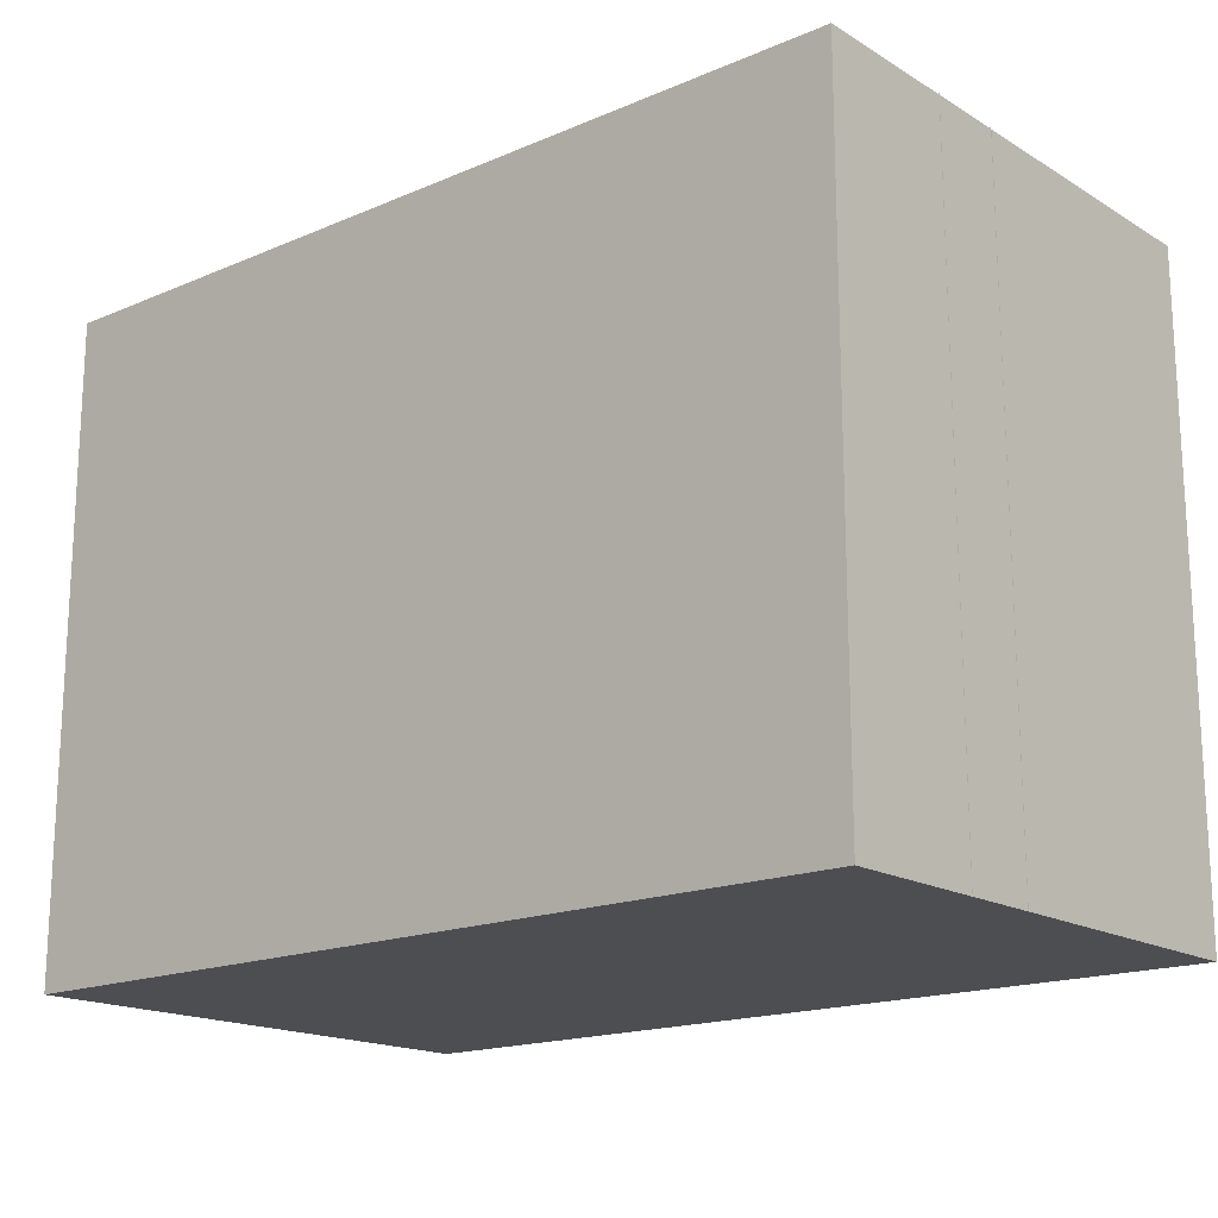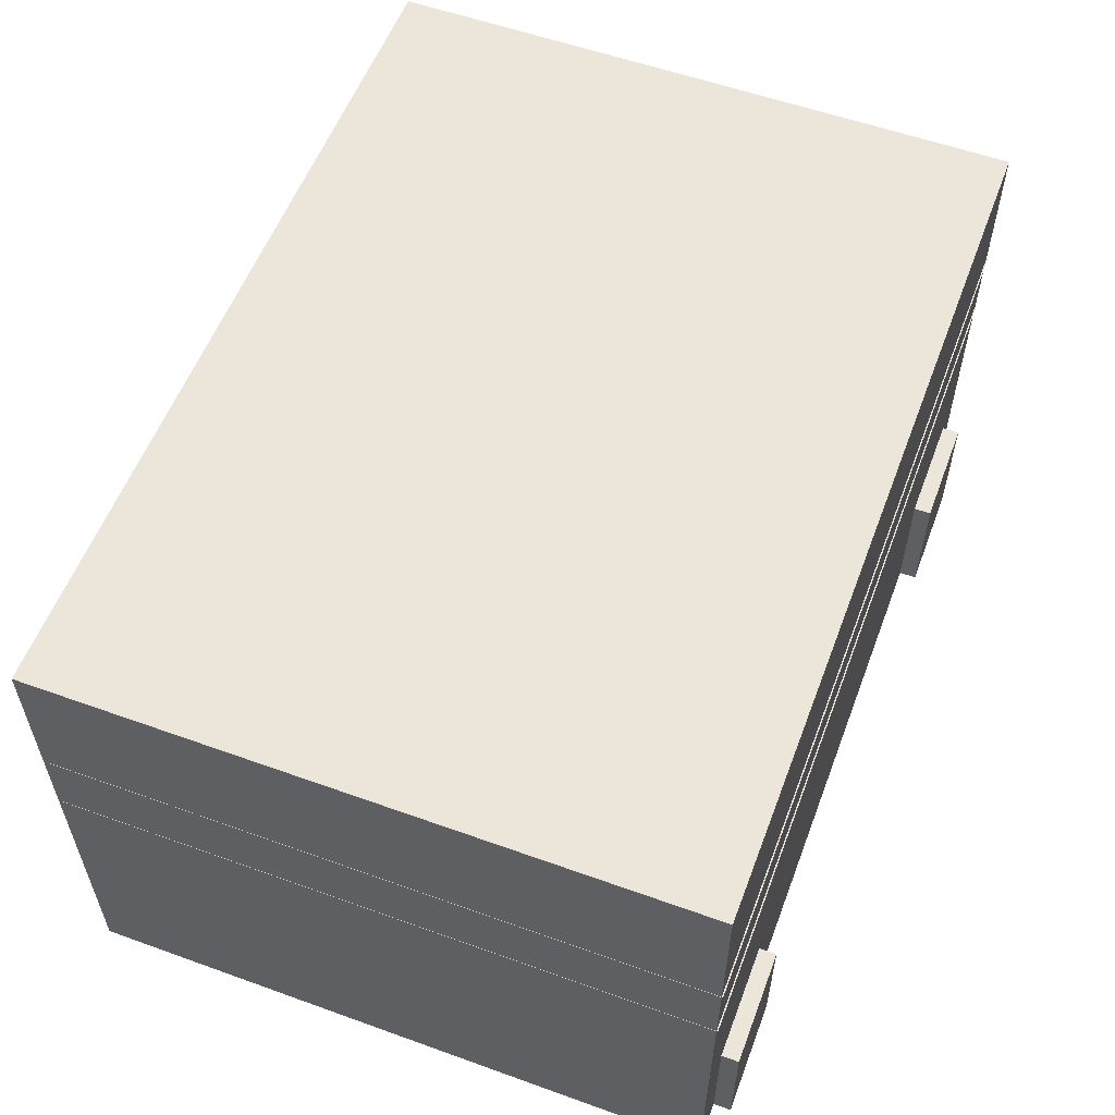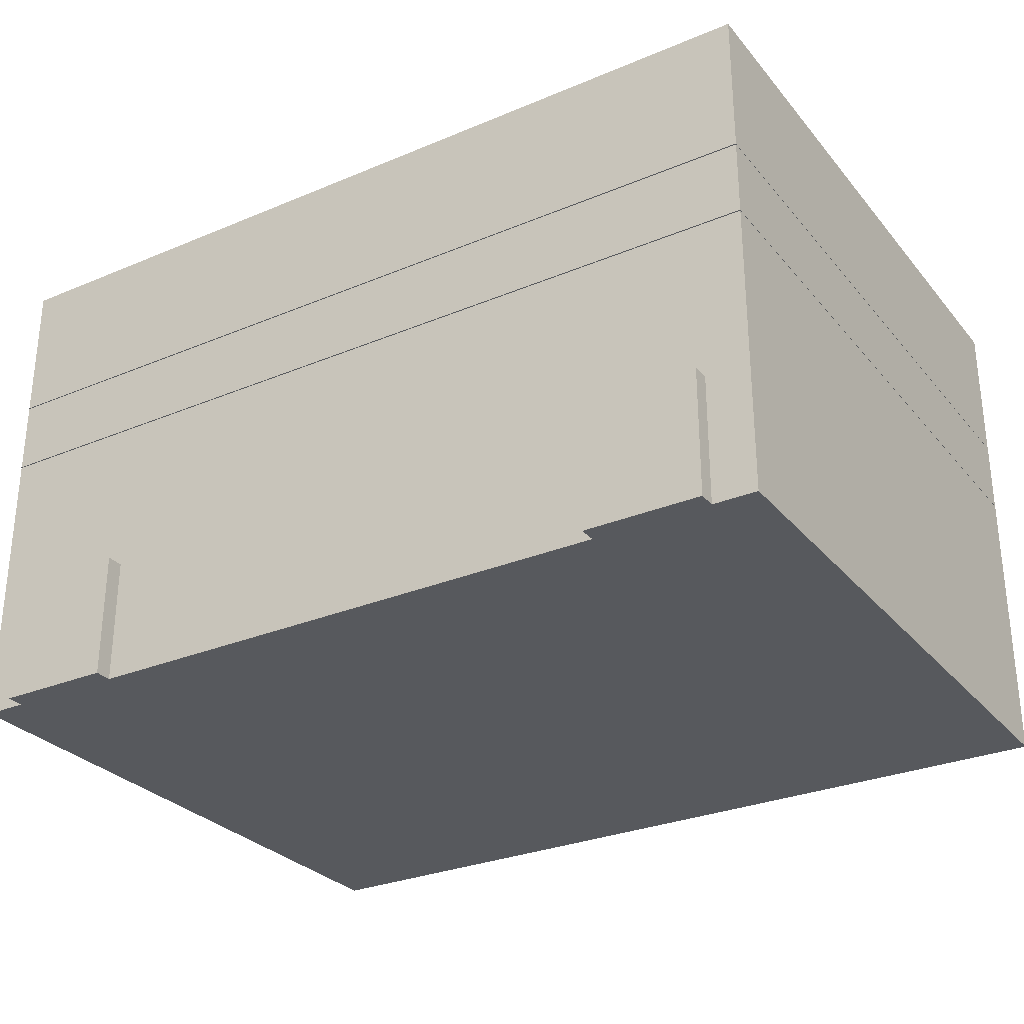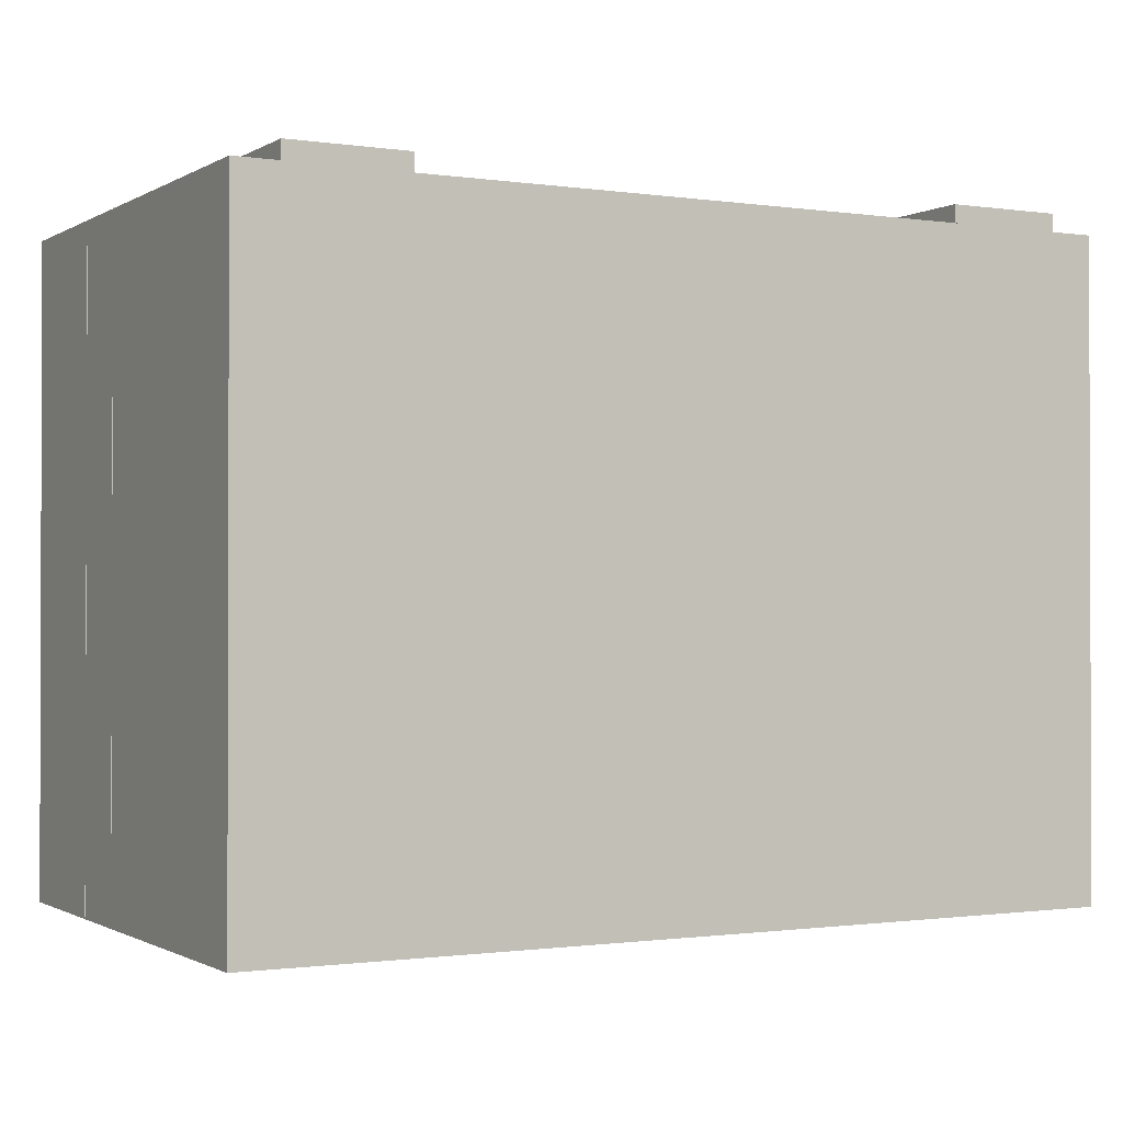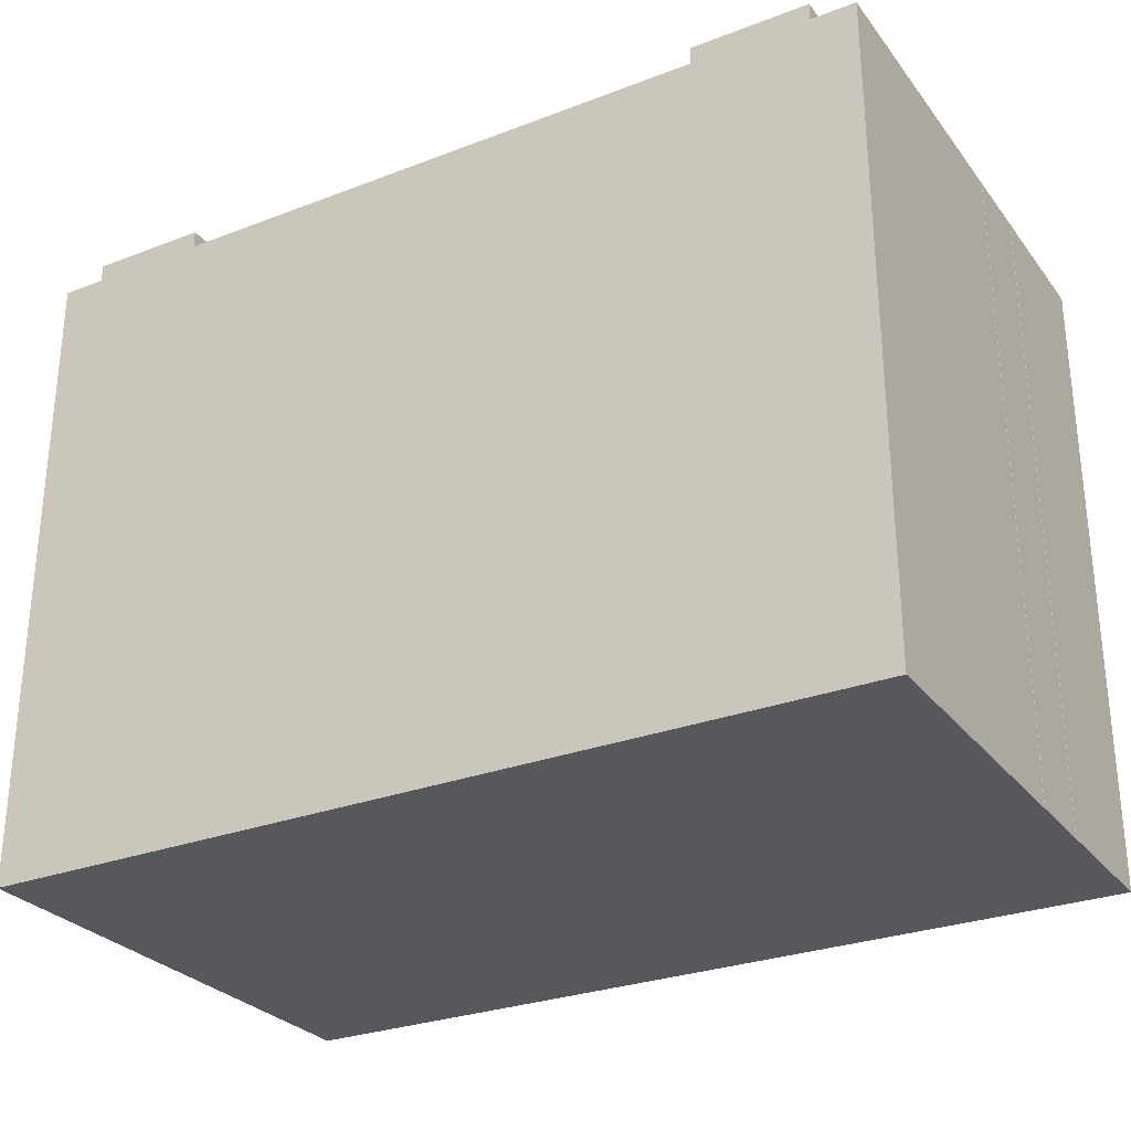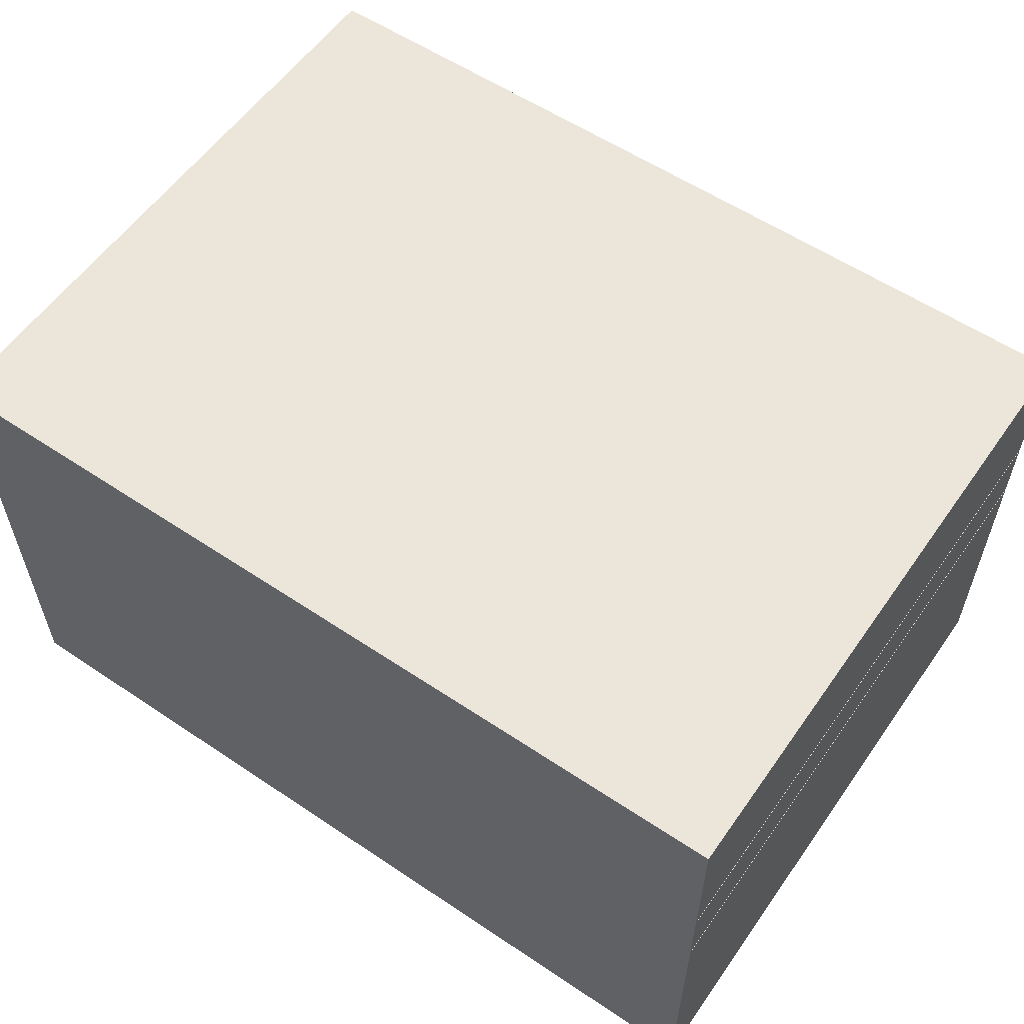
<metadata>
{"format":"obj","ext":"obj","renderer":"f3d","projection":"perspective","resolution":1024,"background":"white","views":[{"elev":-17.2,"azim":-139.7,"up":"+Z"},{"elev":56.6,"azim":-69.4,"up":"+Y"},{"elev":-29.2,"azim":31.8,"up":"+Y"},{"elev":-1.0,"azim":-28.4,"up":"+Z"},{"elev":-28.5,"azim":29.9,"up":"+Z"},{"elev":57.5,"azim":-145.2,"up":"+Y"}]}
</metadata>
<code>
o Room.Front_Plane.007
v 7.48 0 -4.195
v -7.48 0 -4.195
v 7.48 8.8 -4.195
v -7.48 8.8 -4.195
f 1 4 2
f 1 3 4
o Room.Ceiling_Plane.003
v 7.48 8.8 -4.195
v 7.48 8.8 6.815
v -7.48 8.8 -4.195
v -7.48 8.8 6.815
f 8 5 6
f 8 7 5
o Room.Right_Plane.006
v 7.48 8.8 -4.195
v 7.48 0 -4.195
v 7.48 0 6.815
v 7.48 8.8 6.815
f 12 10 11
f 12 9 10
o Room.Left_Plane.005
v -7.48 8.8 -4.195
v -7.48 0 -4.195
v -7.48 0 6.815
v -7.48 8.8 6.815
f 14 16 15
f 14 13 16
o Room.Back_Plane
v 7.48 -0 6.815
v 7.48 8.8 6.815
v 6.73 -0 6.815
v 4.73 -0 6.815
v 6.73 8.8 6.815
v 4.73 8.8 6.815
v 7.48 2.2 6.815
v 6.73 2.2 6.815
v 4.73 2.2 6.815
v 6.73 -0 7.115
v 4.73 -0 7.115
v 6.73 2.2 7.115
v 4.73 2.2 7.115
v -7.48 -0 6.815
v -7.48 8.8 6.815
v -6.73 -0 6.815
v -4.73 -0 6.815
v -6.73 8.8 6.815
v -4.73 8.8 6.815
v -7.48 2.2 6.815
v -6.73 2.2 6.815
v -4.73 2.2 6.815
v -6.73 -0 7.115
v -4.73 -0 7.115
v -6.73 2.2 7.115
v -4.73 2.2 7.115
f 24 18 23
f 25 21 24
f 25 27 20
f 19 23 17
f 35 25 38
f 27 28 26
f 27 19 20
f 28 25 24
f 26 24 19
f 31 37 36
f 34 38 37
f 38 40 42
f 36 32 30
f 41 40 39
f 32 40 33
f 38 41 37
f 37 39 32
f 38 20 33
f 24 21 18
f 25 22 21
f 25 29 27
f 19 24 23
f 35 22 25
f 27 29 28
f 27 26 19
f 28 29 25
f 26 28 24
f 31 34 37
f 34 35 38
f 38 33 40
f 36 37 32
f 41 42 40
f 32 39 40
f 38 42 41
f 37 41 39
f 38 25 20
o Room.Floor_Plane.002
v -7.48 0 4.195
v 7.48 0 4.195
v 7.48 0 -4.195
v -7.48 0 -4.195
v -7.48 0 6.815
v 7.48 0 6.815
f 44 46 43
f 43 48 44
f 44 45 46
f 43 47 48
o Gallery_Plane.005
v 5.485 5 0.24
v 6.985 5 -4.155
v 7.485 5 -4.155
v 7.485 5 0.24
v 7.485 5 4.838
v 5.485 5 4.838
v 7.485 5 6.838
v 5.485 5 6.838
v -5.485 6.3 4.838
v -5.485 6.3 6.838
v 5.485 6.3 6.838
v 5.485 6.3 4.838
v 5.485 6.3 0.24
v 7.485 6.3 0.24
v 7.485 6.3 -4.155
v 6.985 6.3 -4.155
v 7.485 6.3 4.838
v 7.485 6.3 6.838
v -5.485 5 4.838
v -5.485 5 0.24
v -7.485 5 0.24
v -7.485 5 -4.155
v -6.985 5 -4.155
v -7.485 5 4.838
v -5.485 5 6.838
v -7.485 5 6.838
v -5.485 6.3 0.24
v -6.985 6.3 -4.155
v -7.485 6.3 -4.155
v -7.485 6.3 0.24
v -7.485 6.3 4.838
v -7.485 6.3 6.838
f 50 52 49
f 53 49 52
f 55 54 53
f 69 71 68
f 68 72 69
f 67 74 72
f 54 73 67
f 50 51 52
f 53 54 49
f 55 56 54
f 69 70 71
f 68 67 72
f 67 73 74
f 54 56 73
f 58 60 57
f 62 64 61
f 61 65 62
f 60 66 65
f 76 78 75
f 79 75 78
f 80 57 79
f 58 59 60
f 62 63 64
f 61 60 65
f 60 59 66
f 76 77 78
f 79 57 75
f 80 58 57
f 67 60 54
f 67 57 60
f 60 49 54
f 60 61 49
f 49 64 50
f 49 61 64
f 68 57 67
f 68 75 57
f 71 75 68
f 71 76 75

</code>
